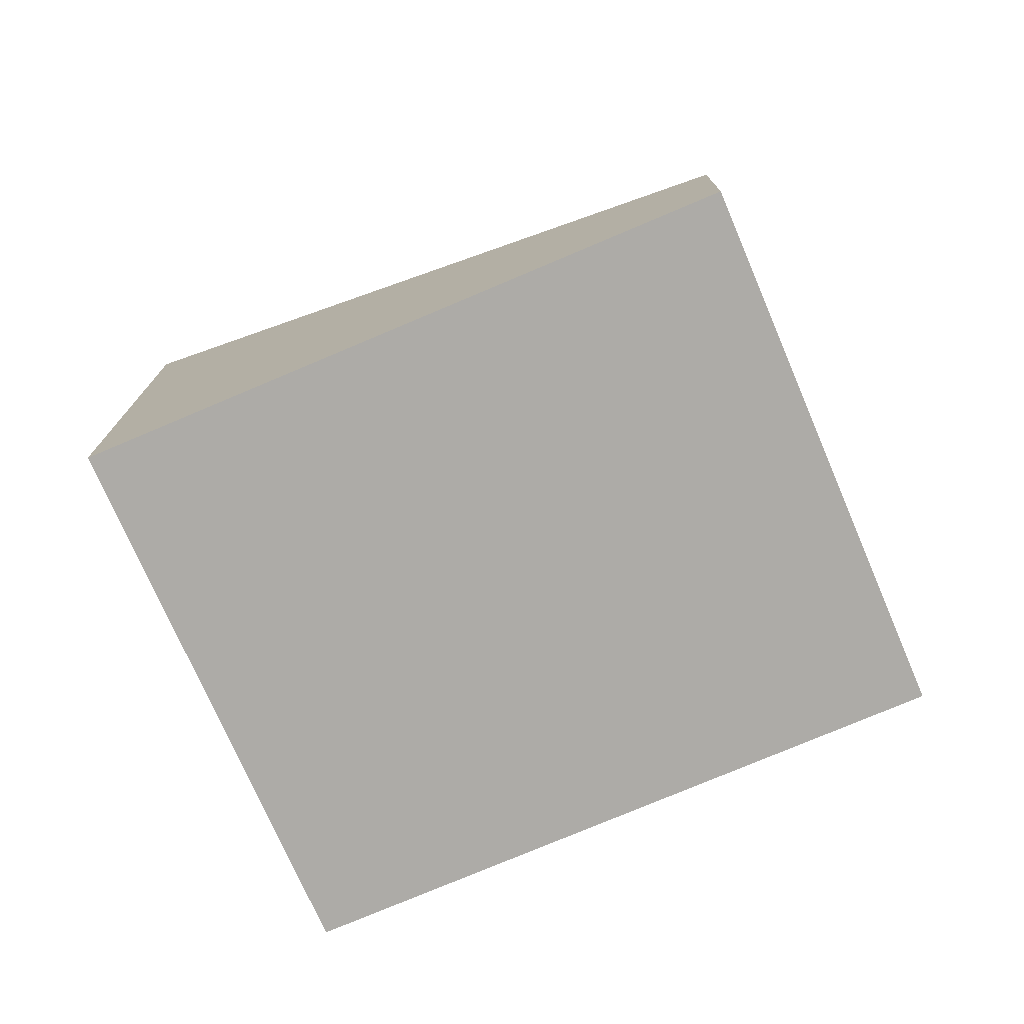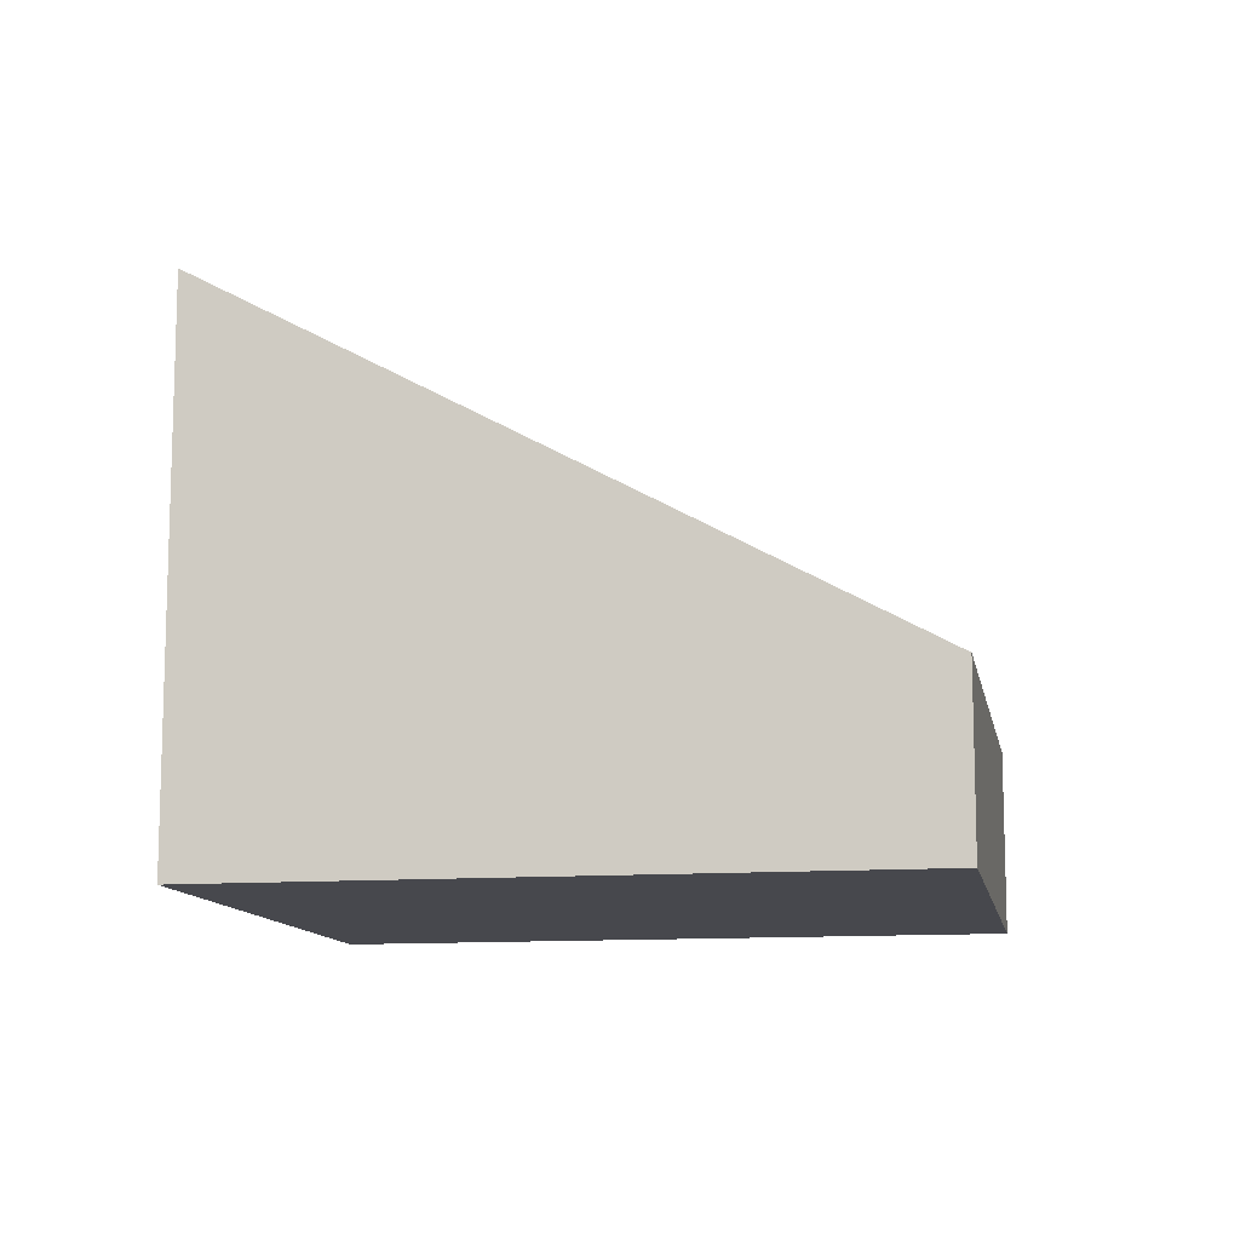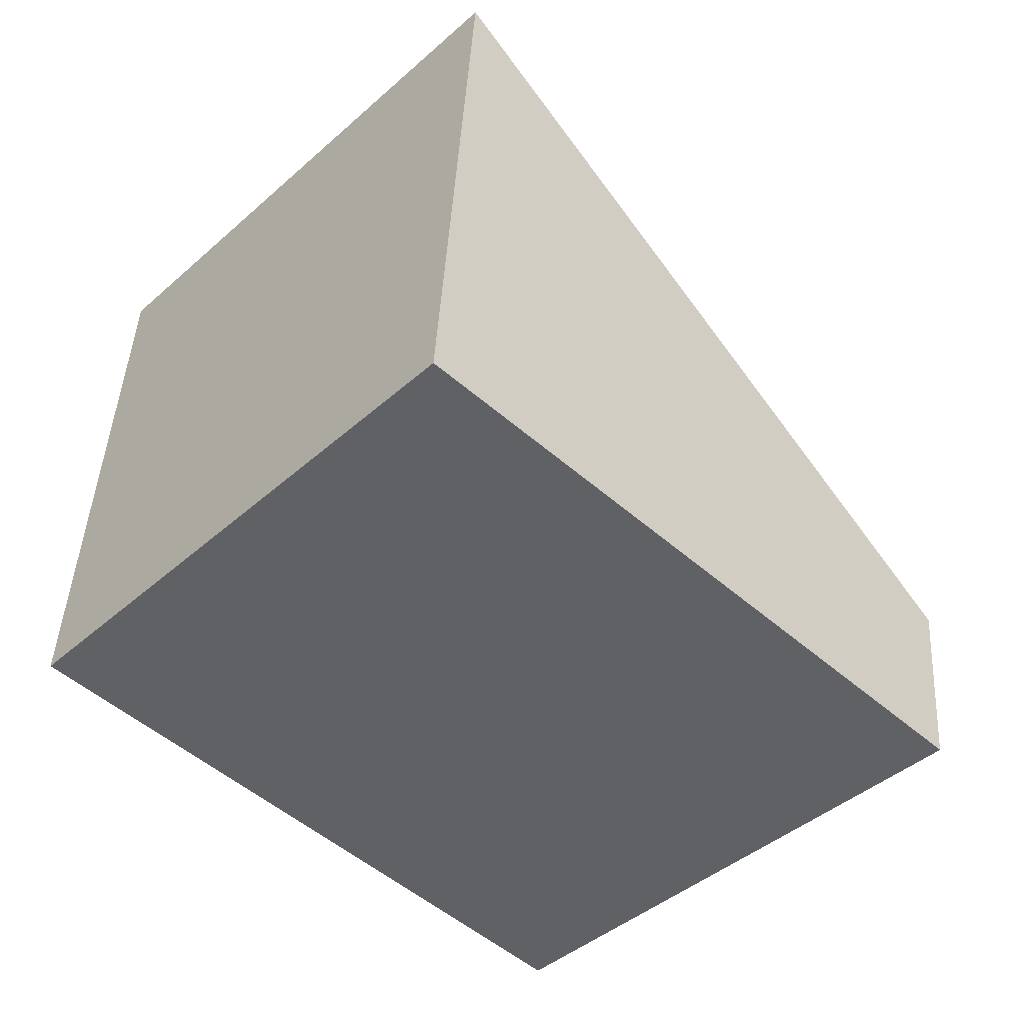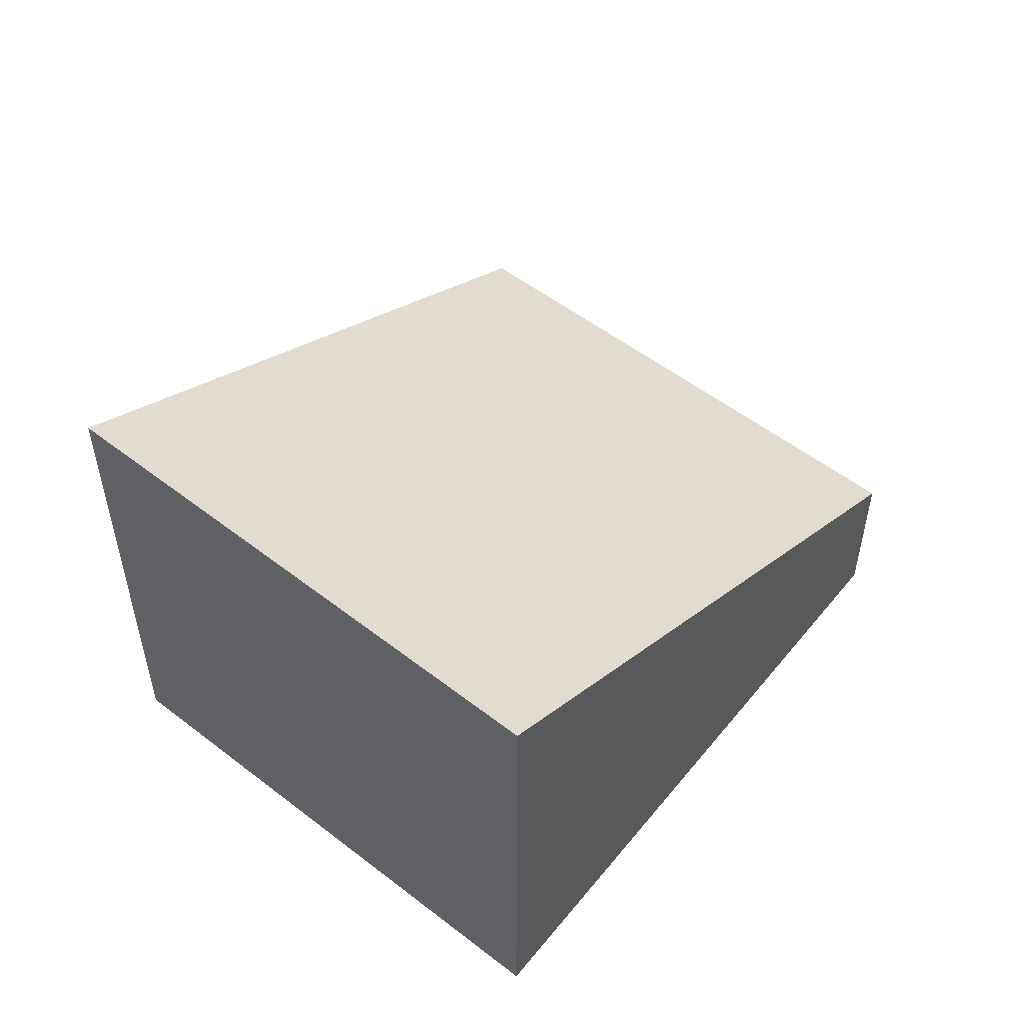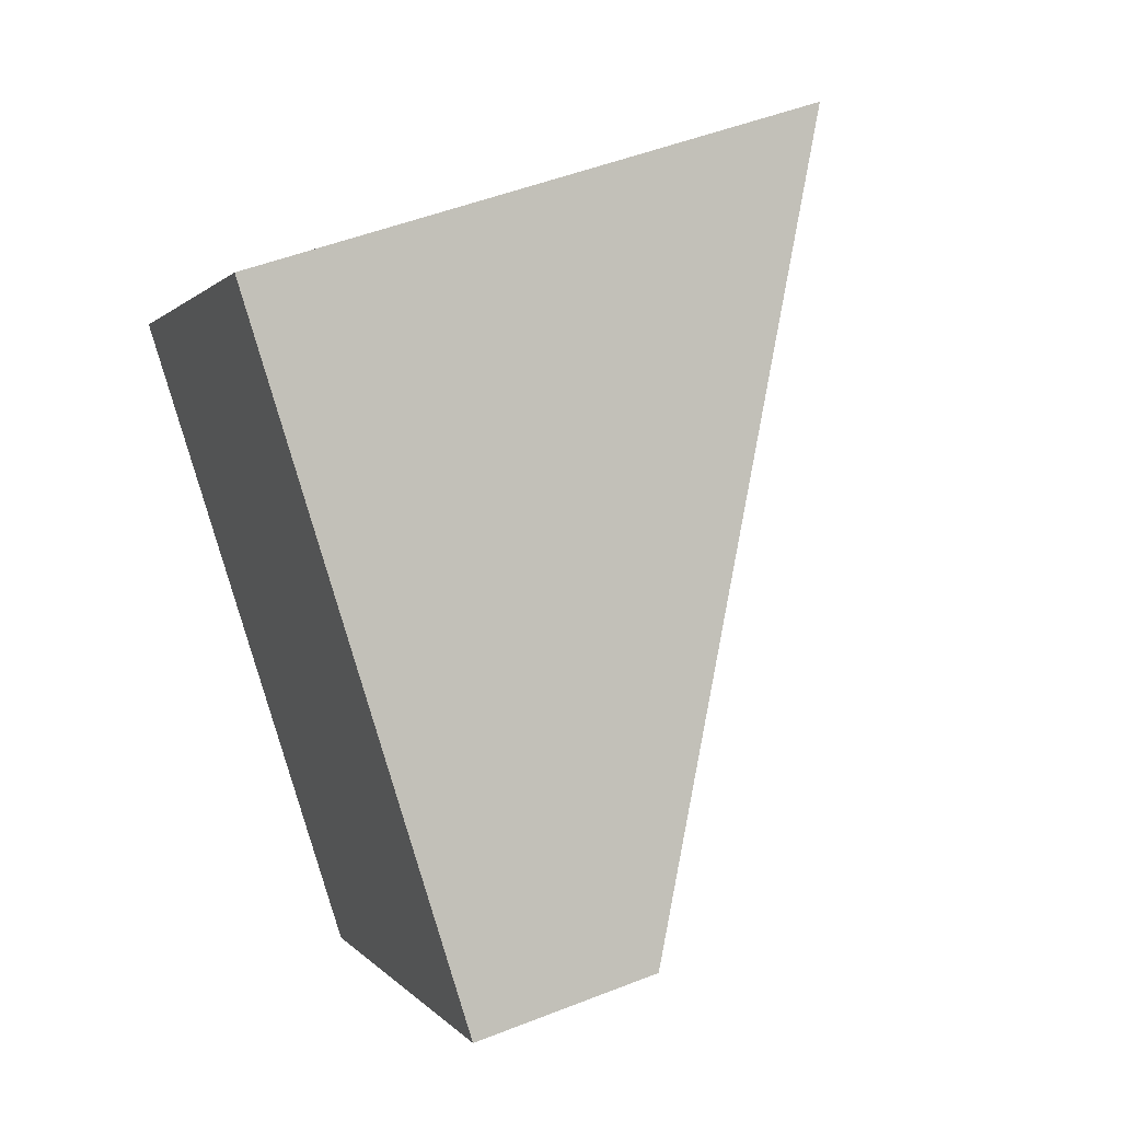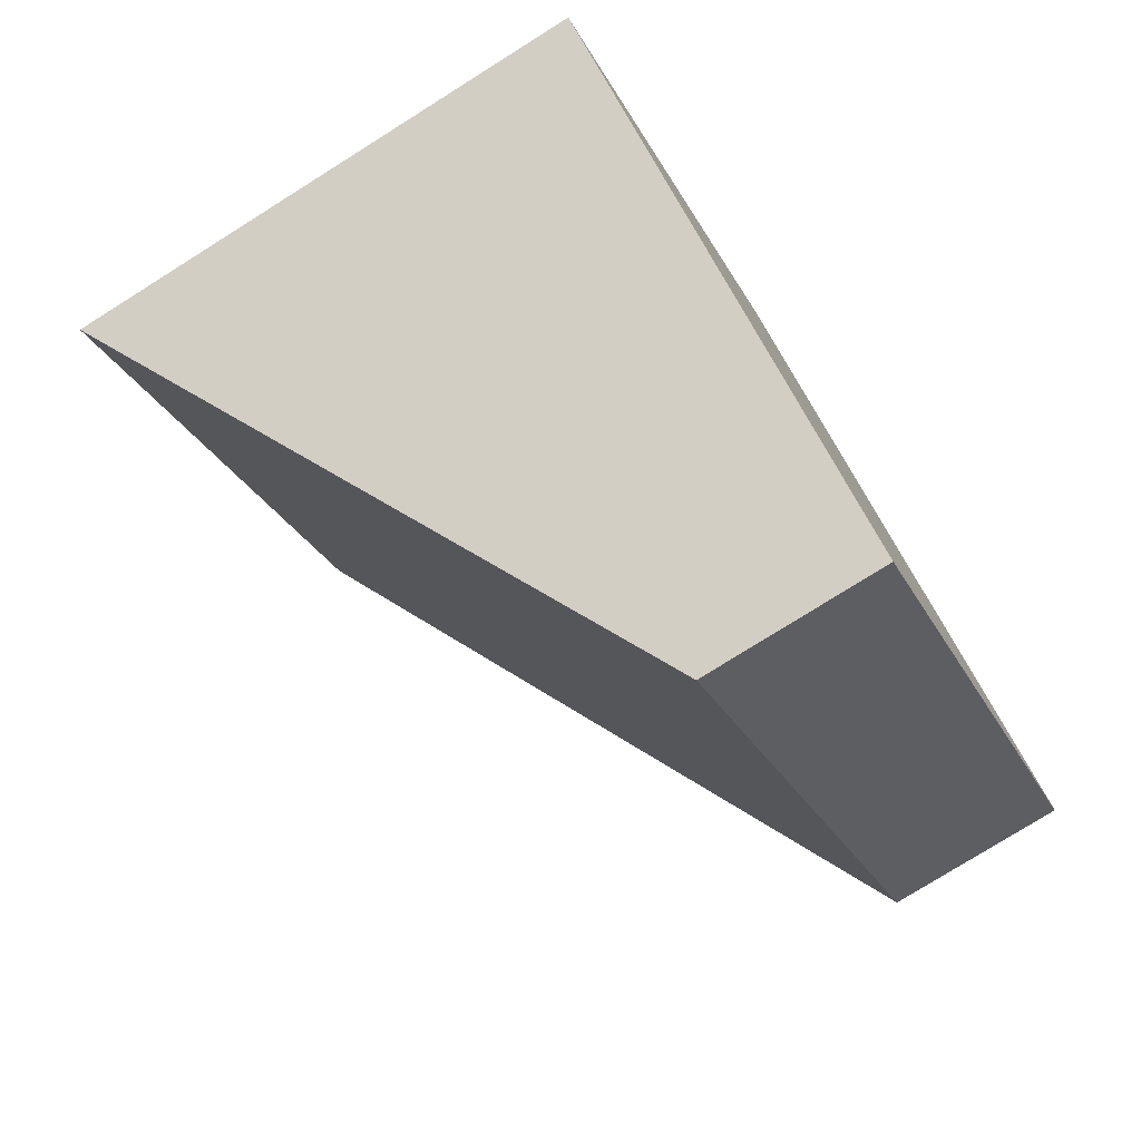
<metadata>
{"format":"obj","ext":"obj","renderer":"f3d","projection":"perspective","resolution":1024,"background":"white","views":[{"elev":-76.4,"azim":67.3,"up":"+Y"},{"elev":-11.8,"azim":54.5,"up":"+Y"},{"elev":44.3,"azim":3.2,"up":"+Z"},{"elev":55.0,"azim":-7.4,"up":"+Y"},{"elev":49.7,"azim":66.5,"up":"+Z"},{"elev":-77.2,"azim":-57.9,"up":"+Z"}]}
</metadata>
<code>
v  0 8.406 5.147e-16
v  13.04 2.717 -1.556
v  7.441 2.806 -7.279
v  13.52 2.709 -1.064
v  5.953 8.406 6.342
v  13.52 6.515e-17 -1.064
v  7.441 4.457e-16 -7.279
v  13.04 9.528e-17 -1.556
v  0 0 0
v  5.953 -3.883e-16 6.342
g defaultobject
f 1 2 3
f 2 1 4
f 4 1 5
f 6 2 4
f 2 6 3
f 3 6 7
f 7 6 8
f 3 9 1
f 9 3 7
f 9 5 1
f 5 9 10
f 10 4 5
f 4 10 6
f 8 9 7
f 9 8 6
f 9 6 10

</code>
